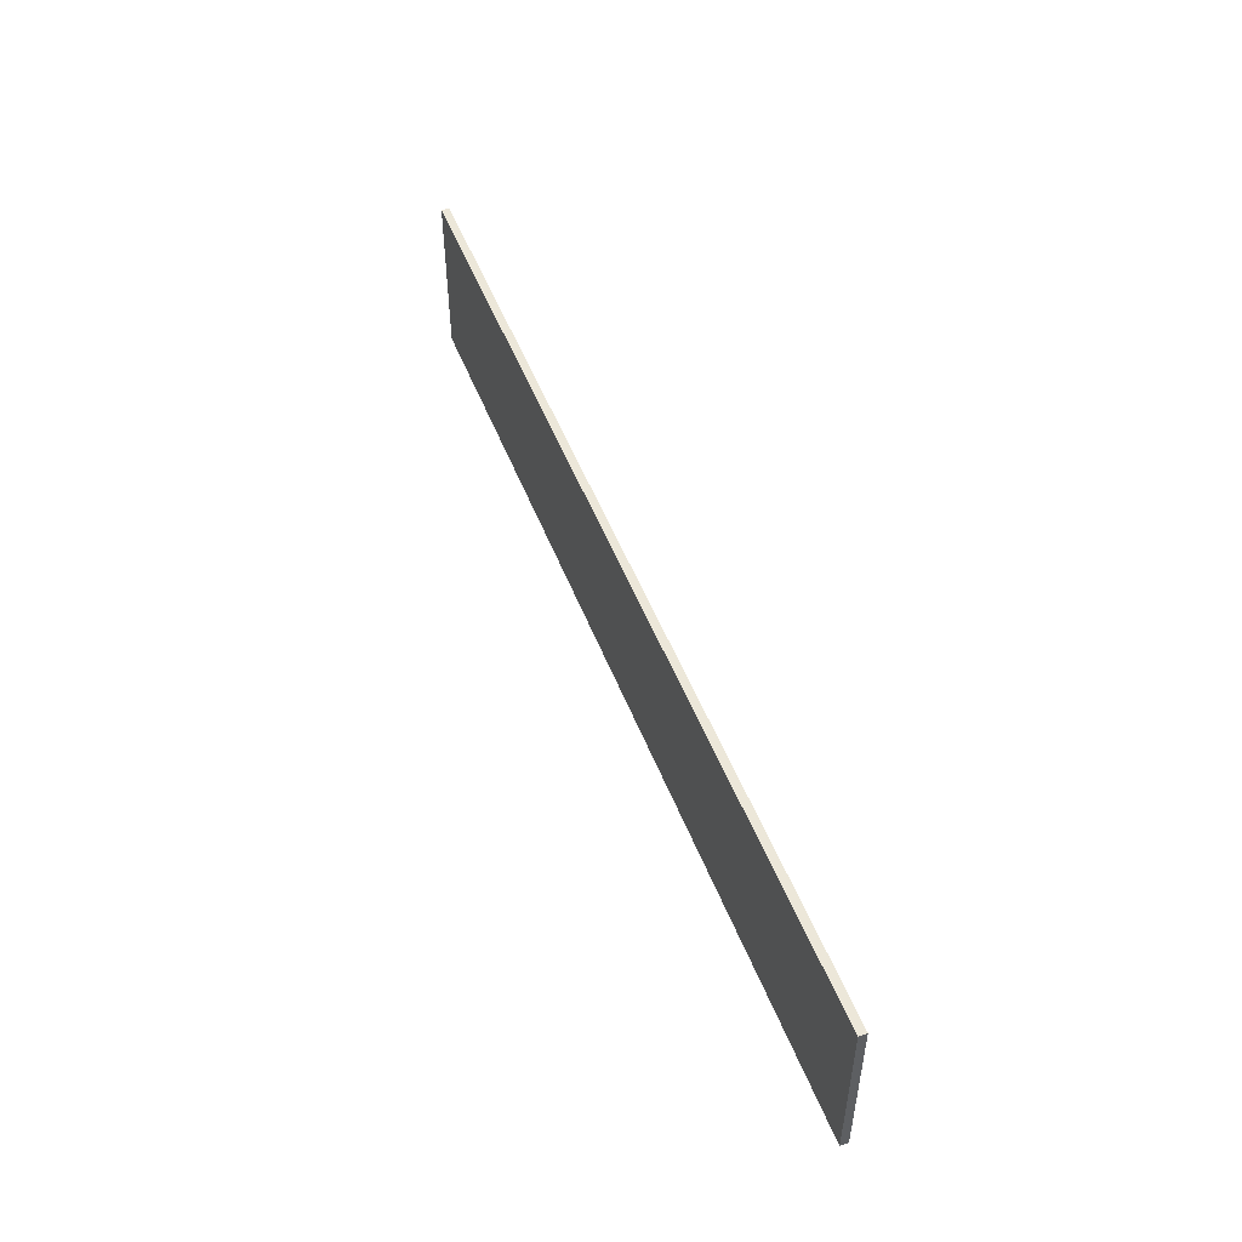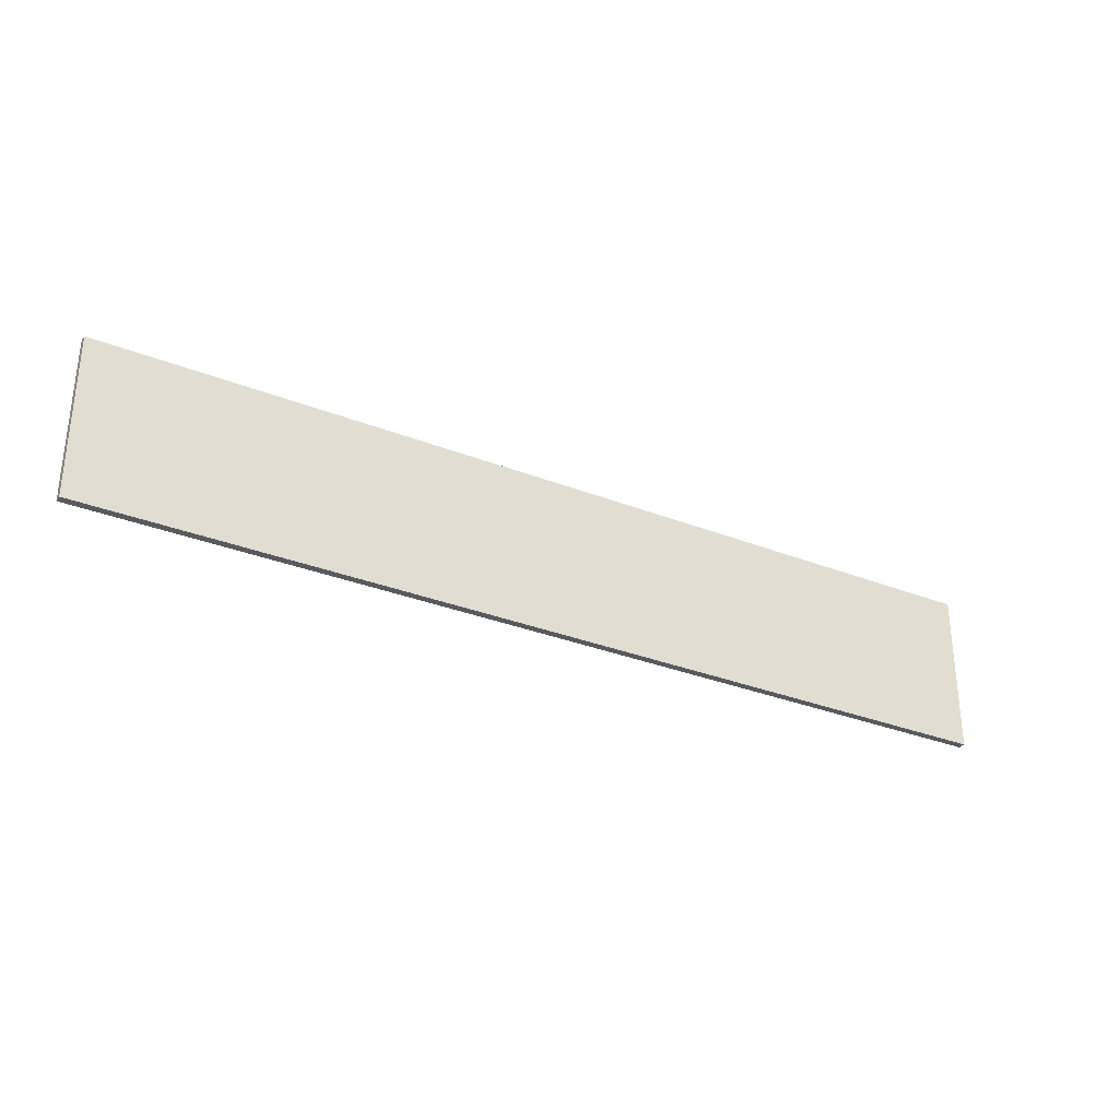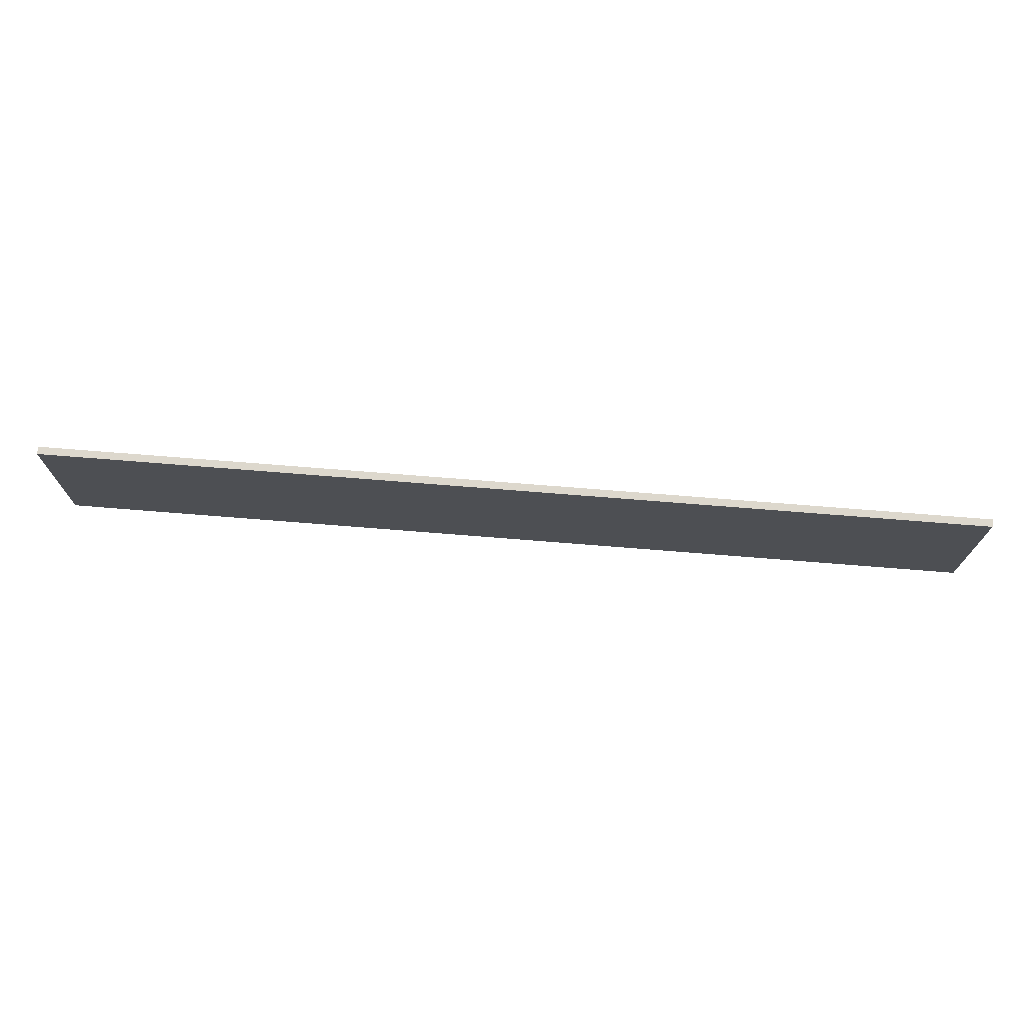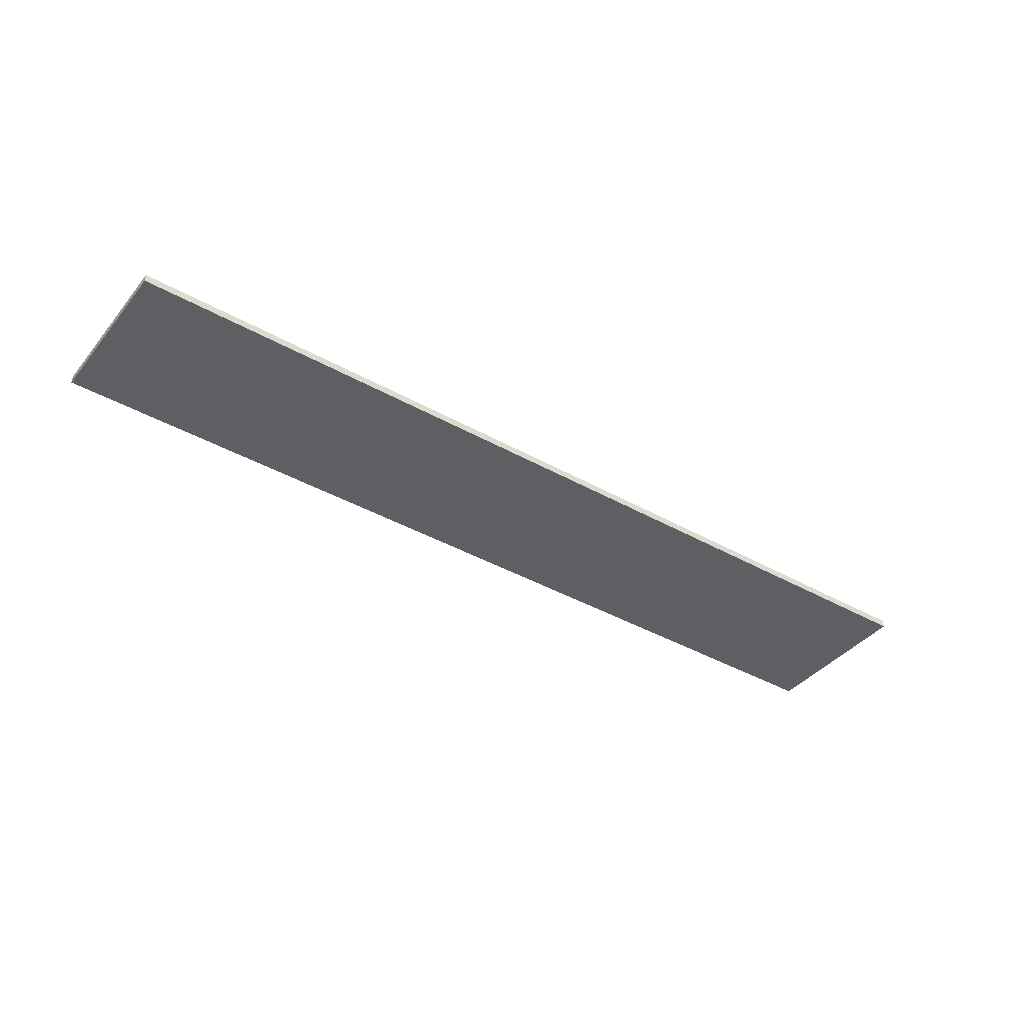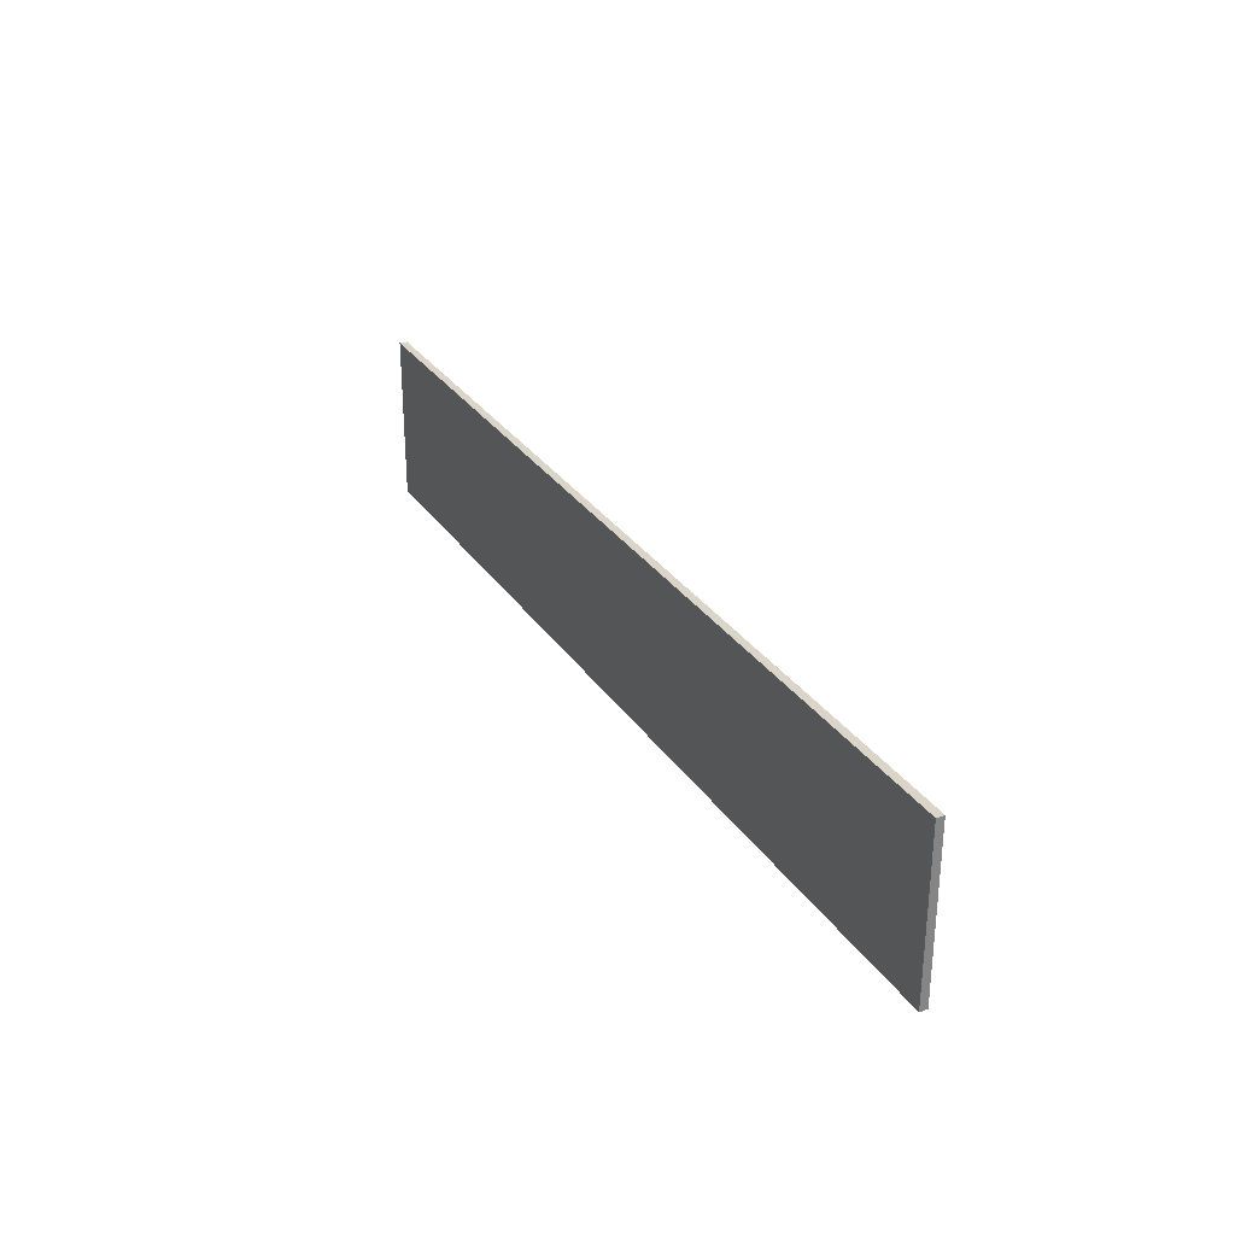
<metadata>
{"format":"obj","ext":"obj","renderer":"f3d","projection":"perspective","resolution":1024,"background":"white","views":[{"elev":50.0,"azim":69.3,"up":"+Z"},{"elev":-31.1,"azim":150.5,"up":"+Z"},{"elev":72.2,"azim":-175.4,"up":"+Z"},{"elev":-39.9,"azim":-35.0,"up":"+Y"},{"elev":29.1,"azim":62.9,"up":"+Z"}]}
</metadata>
<code>
o Cube
v -37.36 -0.3037 -6.506
v -37.36 -0.3037 6.506
v -37.36 0.3037 6.506
v -37.36 0.3037 -6.506
v 37.36 -0.3037 -6.506
v 37.36 -0.3037 6.506
v 37.36 0.3037 6.506
v 37.36 0.3037 -6.506
f 1 2 3 4
f 5 8 7 6
f 1 5 6 2
f 2 6 7 3
f 3 7 8 4
f 5 1 4 8

</code>
